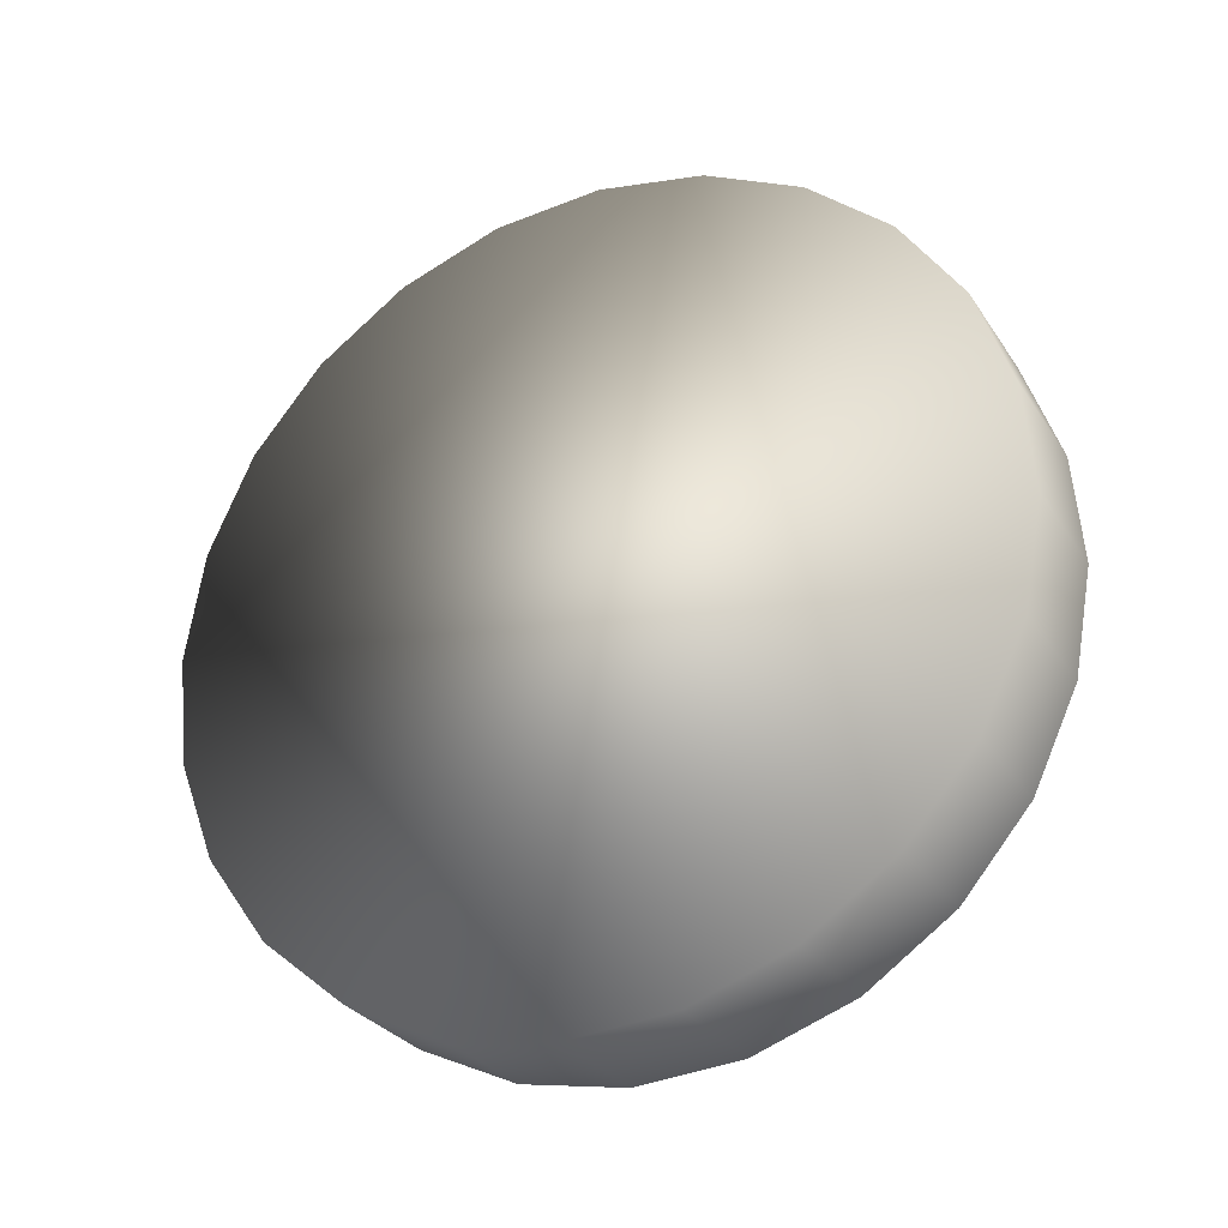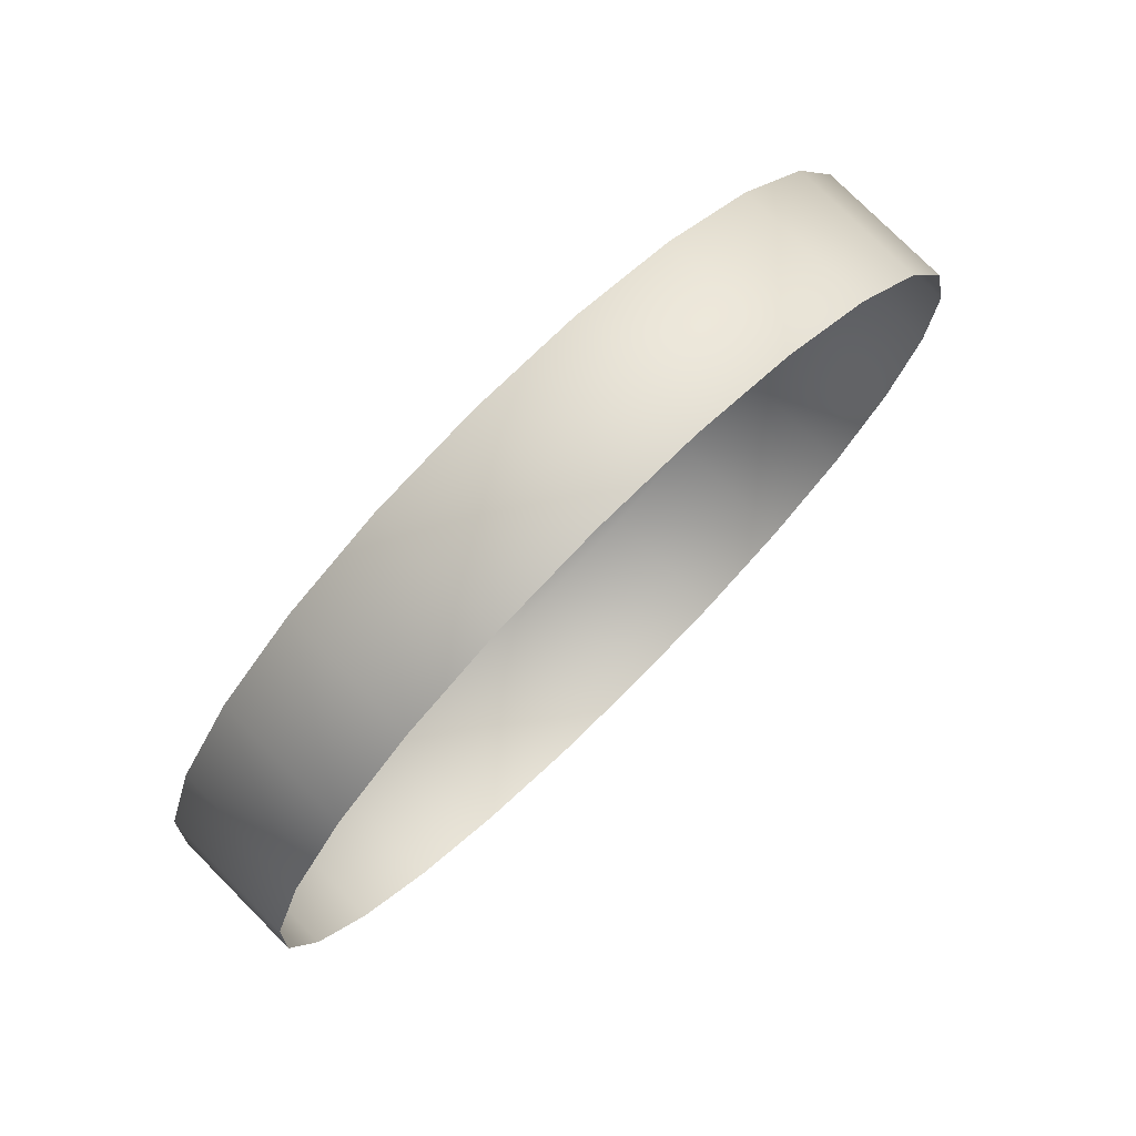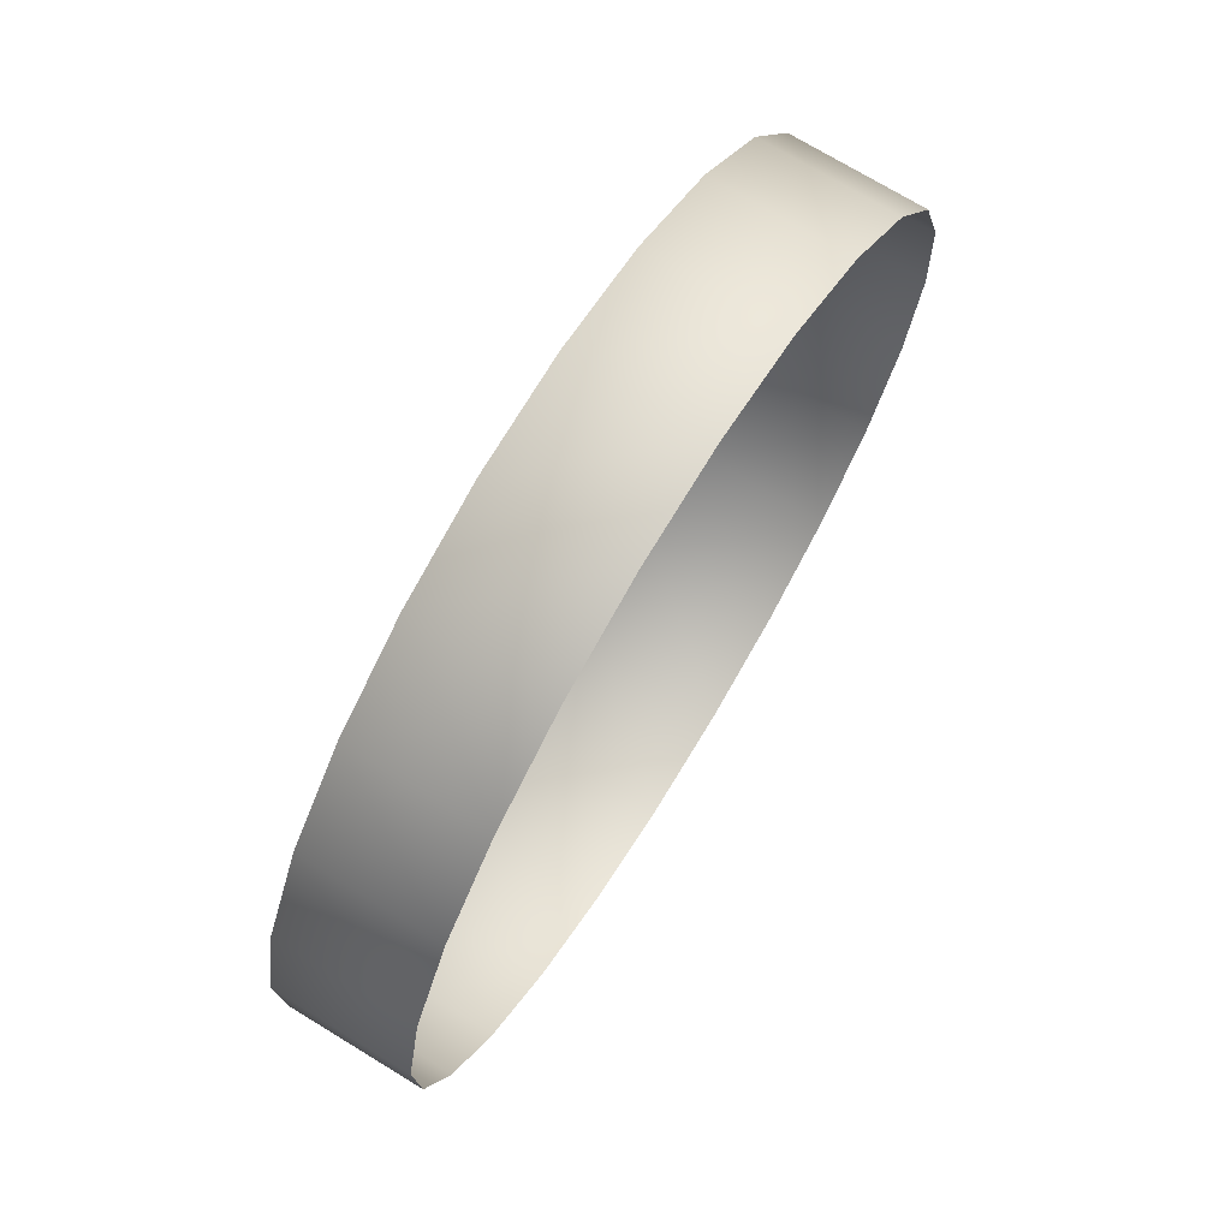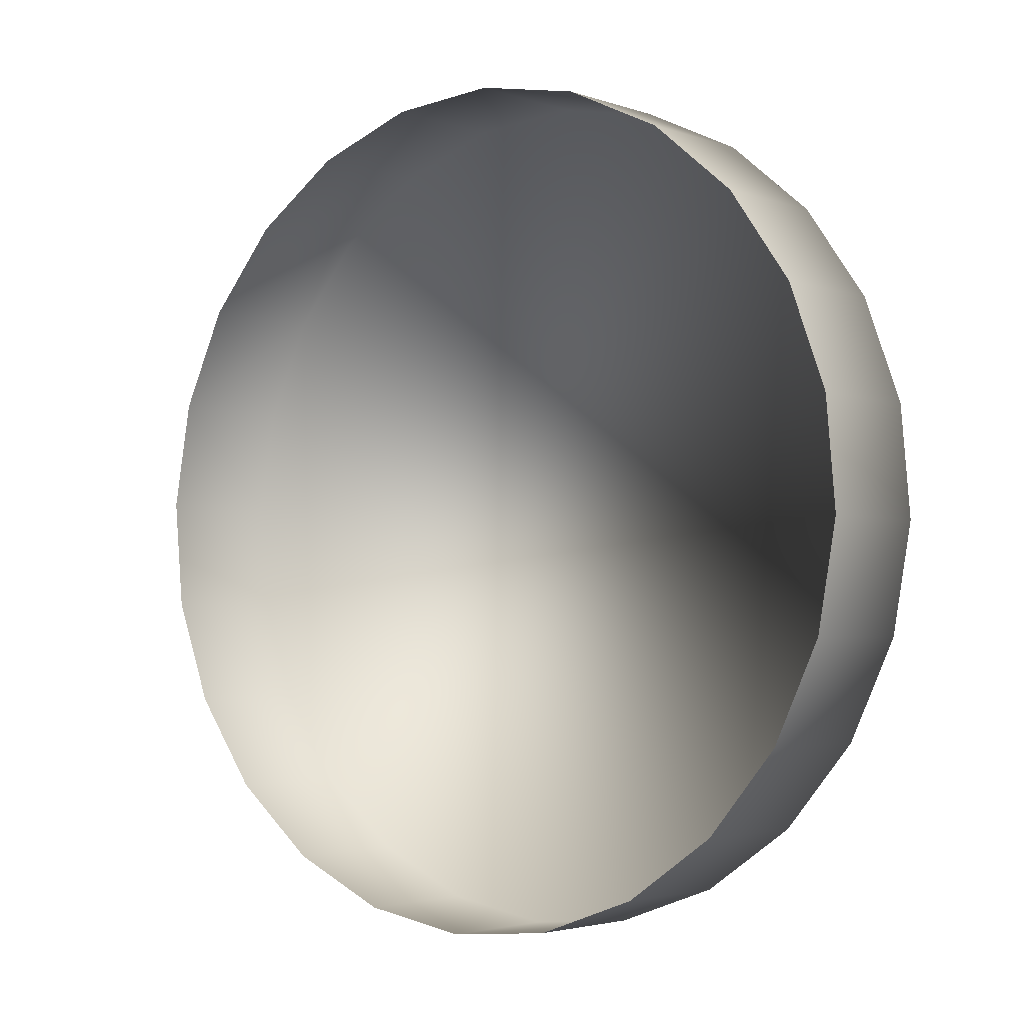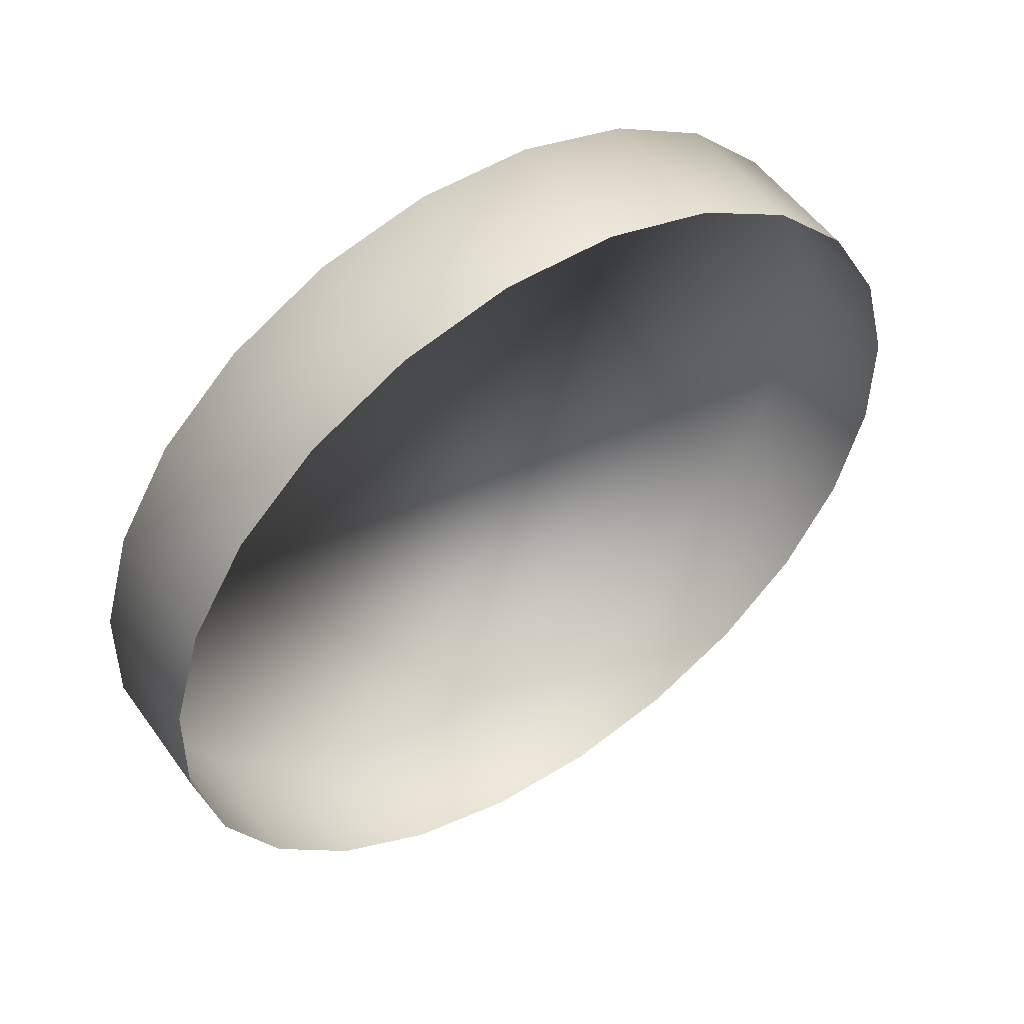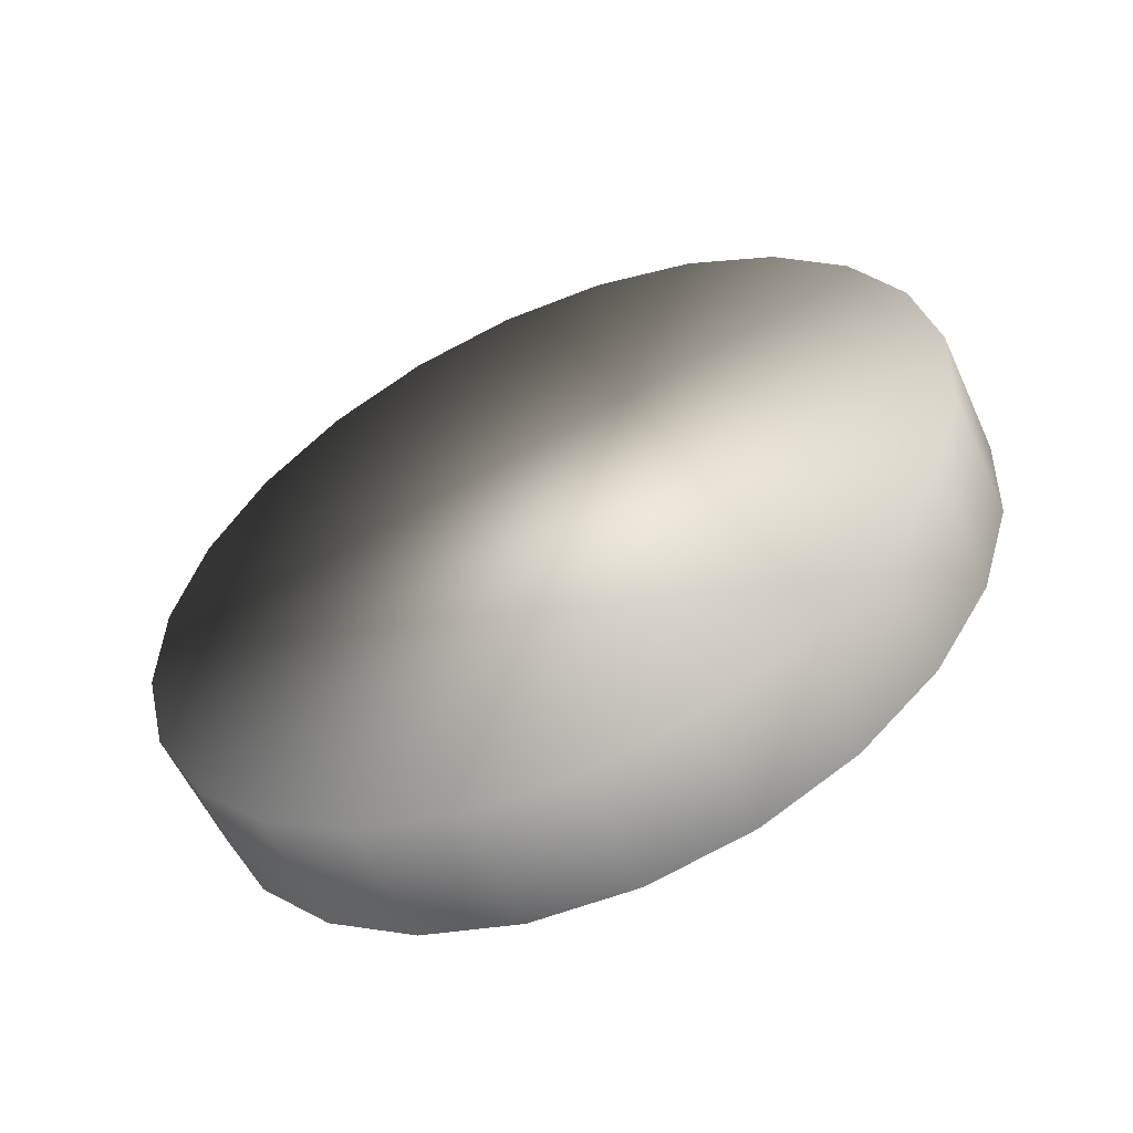
<metadata>
{"format":"obj","ext":"obj","renderer":"f3d","projection":"perspective","resolution":1024,"background":"white","views":[{"elev":77.7,"azim":118.7,"up":"+Y"},{"elev":-59.0,"azim":-125.6,"up":"+Z"},{"elev":-34.7,"azim":-100.0,"up":"+Z"},{"elev":-42.7,"azim":46.2,"up":"+Z"},{"elev":14.6,"azim":-40.6,"up":"+Z"},{"elev":52.8,"azim":125.3,"up":"+Y"}]}
</metadata>
<code>
o mesh89/mesh89-geometry#mesh89-geometry
v -0.4881 0.8693 -0.02511
v -0.4925 0.8645 -0.02727
v -0.4881 0.8647 -0.02776
v -0.4925 0.869 -0.02462
v -0.4841 0.8702 -0.02656
v -0.4925 0.8858 -0.05364
v -0.4968 0.8647 -0.02776
v -0.4841 0.8656 -0.02921
v -0.4881 0.8855 -0.05315
v -0.4968 0.8855 -0.05315
v -0.4968 0.8693 -0.02511
v -0.4806 0.8715 -0.02887
v -0.4841 0.8847 -0.0517
v -0.4925 0.8812 -0.05629
v -0.4881 0.8809 -0.0558
v -0.5008 0.8656 -0.02921
v -0.4806 0.8669 -0.03152
v -0.4841 0.8801 -0.05435
v -0.5008 0.8847 -0.0517
v -0.4968 0.8809 -0.0558
v -0.5008 0.8702 -0.02656
v -0.4779 0.8686 -0.03453
v -0.4806 0.8834 -0.04939
v -0.4806 0.8788 -0.05204
v -0.5043 0.8669 -0.03152
v -0.4779 0.8732 -0.03187
v -0.5043 0.8834 -0.04939
v -0.5008 0.8801 -0.05435
v -0.5043 0.8715 -0.02887
v -0.4763 0.8707 -0.03803
v -0.4779 0.8816 -0.04639
v -0.507 0.8732 -0.03187
v -0.4763 0.8753 -0.03537
v -0.4779 0.877 -0.04904
v -0.507 0.8816 -0.04639
v -0.5043 0.8788 -0.05204
v -0.507 0.8686 -0.03453
v -0.4757 0.8728 -0.04178
v -0.4763 0.8796 -0.04289
v -0.507 0.877 -0.04904
v -0.5086 0.8753 -0.03537
v -0.5086 0.8796 -0.04289
v -0.4757 0.8774 -0.03913
v -0.4763 0.875 -0.04554
v -0.5086 0.875 -0.04554
v -0.5086 0.8707 -0.03803
v -0.5092 0.8774 -0.03913
v -0.5092 0.8728 -0.04178
f 1 2 3
f 2 1 4
f 3 2 1
f 4 1 2
f 3 5 1
f 1 5 3
f 6 4 1
f 1 4 6
f 4 7 2
f 2 7 4
f 5 3 8
f 8 3 5
f 9 1 5
f 5 1 9
f 10 4 6
f 6 4 10
f 6 1 9
f 9 1 6
f 7 4 11
f 11 4 7
f 8 12 5
f 5 12 8
f 9 5 13
f 13 5 9
f 10 11 4
f 4 11 10
f 14 10 6
f 6 10 14
f 15 6 9
f 9 6 15
f 11 16 7
f 7 16 11
f 12 8 17
f 17 8 12
f 13 5 12
f 12 5 13
f 18 9 13
f 13 9 18
f 19 11 10
f 10 11 19
f 10 14 20
f 20 14 10
f 6 15 14
f 14 15 6
f 9 18 15
f 15 18 9
f 16 11 21
f 21 11 16
f 22 12 17
f 17 12 22
f 13 12 23
f 23 12 13
f 13 24 18
f 18 24 13
f 19 21 11
f 11 21 19
f 20 19 10
f 10 19 20
f 21 25 16
f 16 25 21
f 12 22 26
f 26 22 12
f 23 12 26
f 26 12 23
f 24 13 23
f 23 13 24
f 27 21 19
f 19 21 27
f 19 20 28
f 28 20 19
f 25 21 29
f 29 21 25
f 30 26 22
f 22 26 30
f 23 26 31
f 31 26 23
f 31 24 23
f 23 24 31
f 27 29 21
f 21 29 27
f 28 27 19
f 19 27 28
f 32 25 29
f 29 25 32
f 26 30 33
f 33 30 26
f 31 26 33
f 33 26 31
f 24 31 34
f 34 31 24
f 35 29 27
f 27 29 35
f 27 28 36
f 36 28 27
f 25 32 37
f 37 32 25
f 35 32 29
f 29 32 35
f 38 33 30
f 30 33 38
f 31 33 39
f 39 33 31
f 39 34 31
f 31 34 39
f 27 40 35
f 35 40 27
f 40 27 36
f 36 27 40
f 41 37 32
f 32 37 41
f 42 32 35
f 35 32 42
f 33 38 43
f 43 38 33
f 39 33 43
f 43 33 39
f 34 39 44
f 44 39 34
f 45 35 40
f 40 35 45
f 37 41 46
f 46 41 37
f 42 41 32
f 32 41 42
f 35 45 42
f 42 45 35
f 44 43 38
f 38 43 44
f 43 44 39
f 39 44 43
f 47 46 41
f 41 46 47
f 41 42 47
f 47 42 41
f 48 42 45
f 45 42 48
f 46 47 48
f 48 47 46
f 42 48 47
f 47 48 42

</code>
